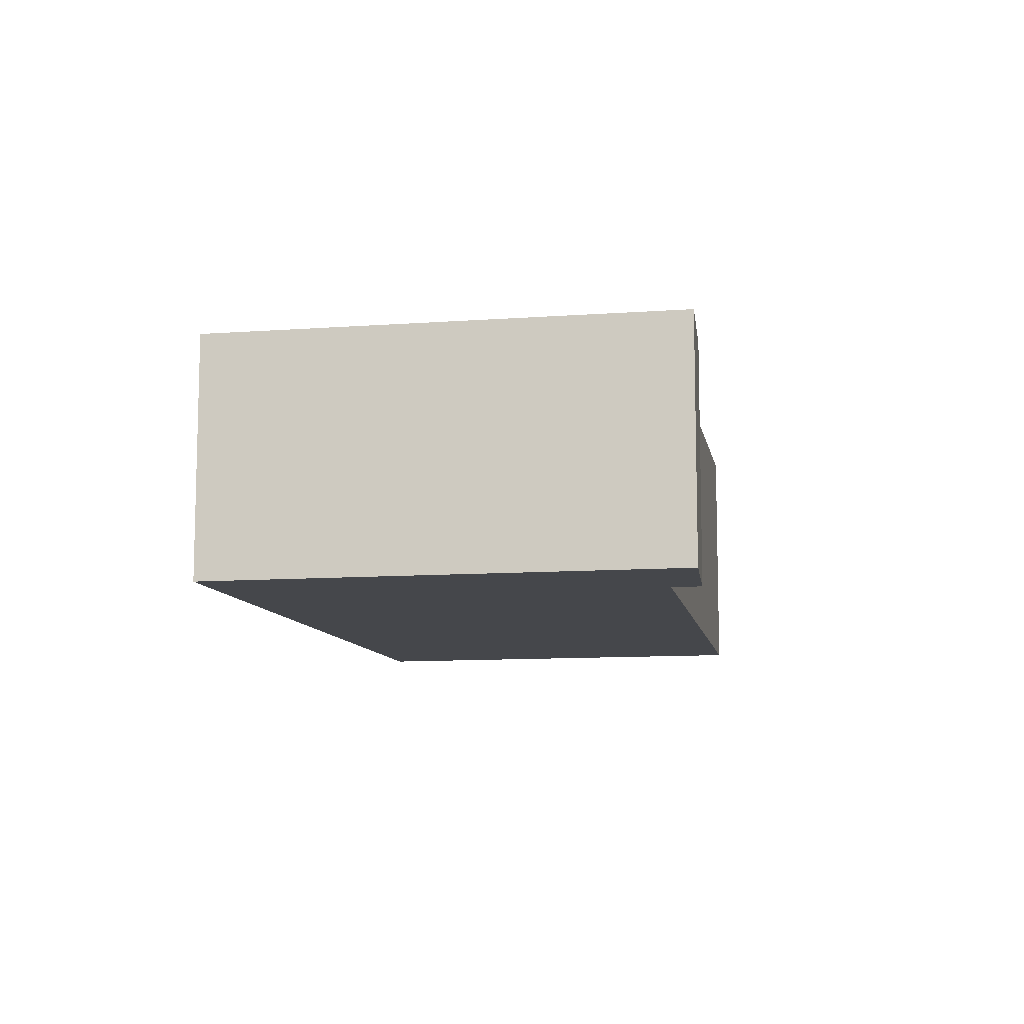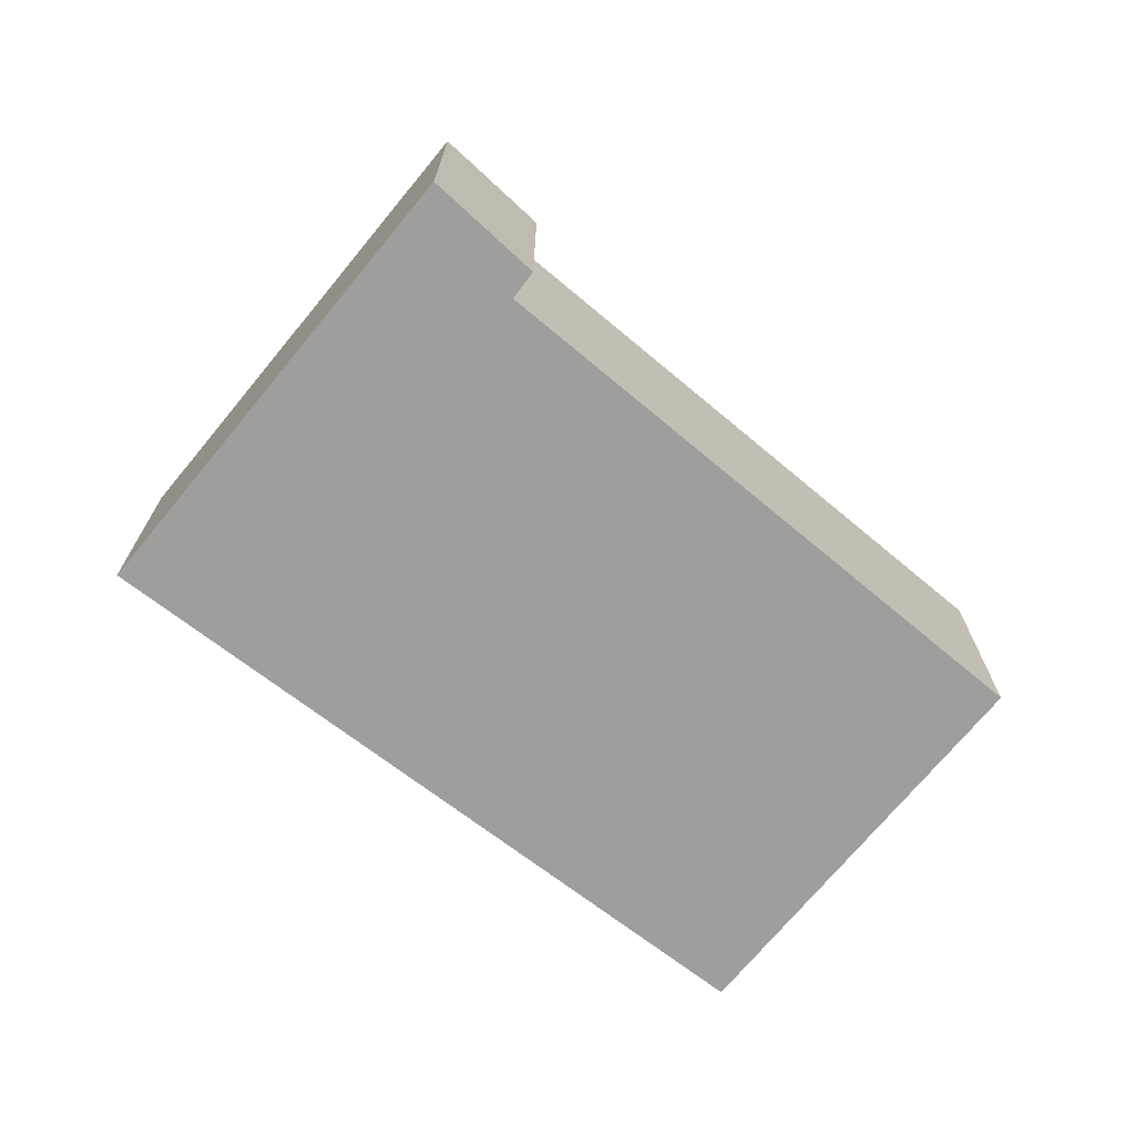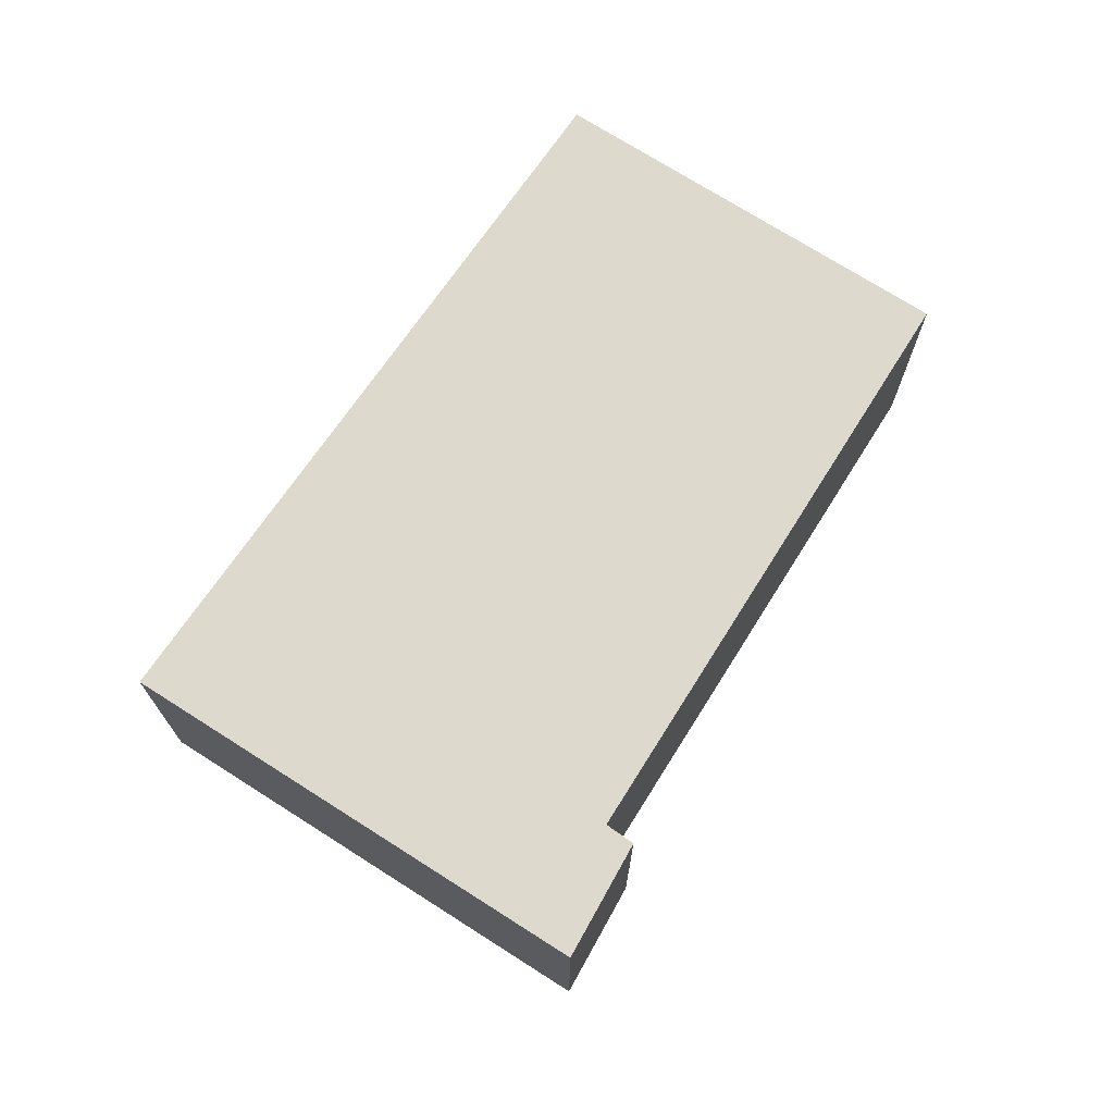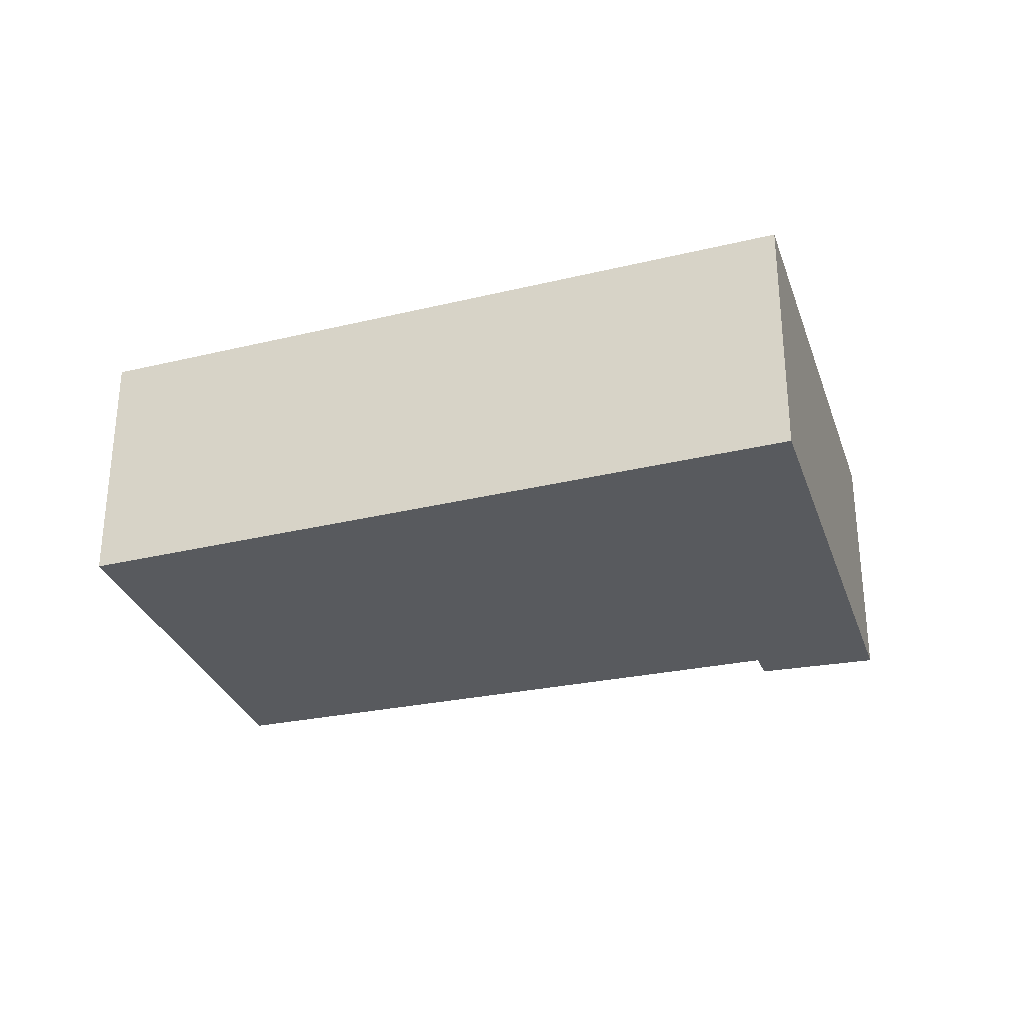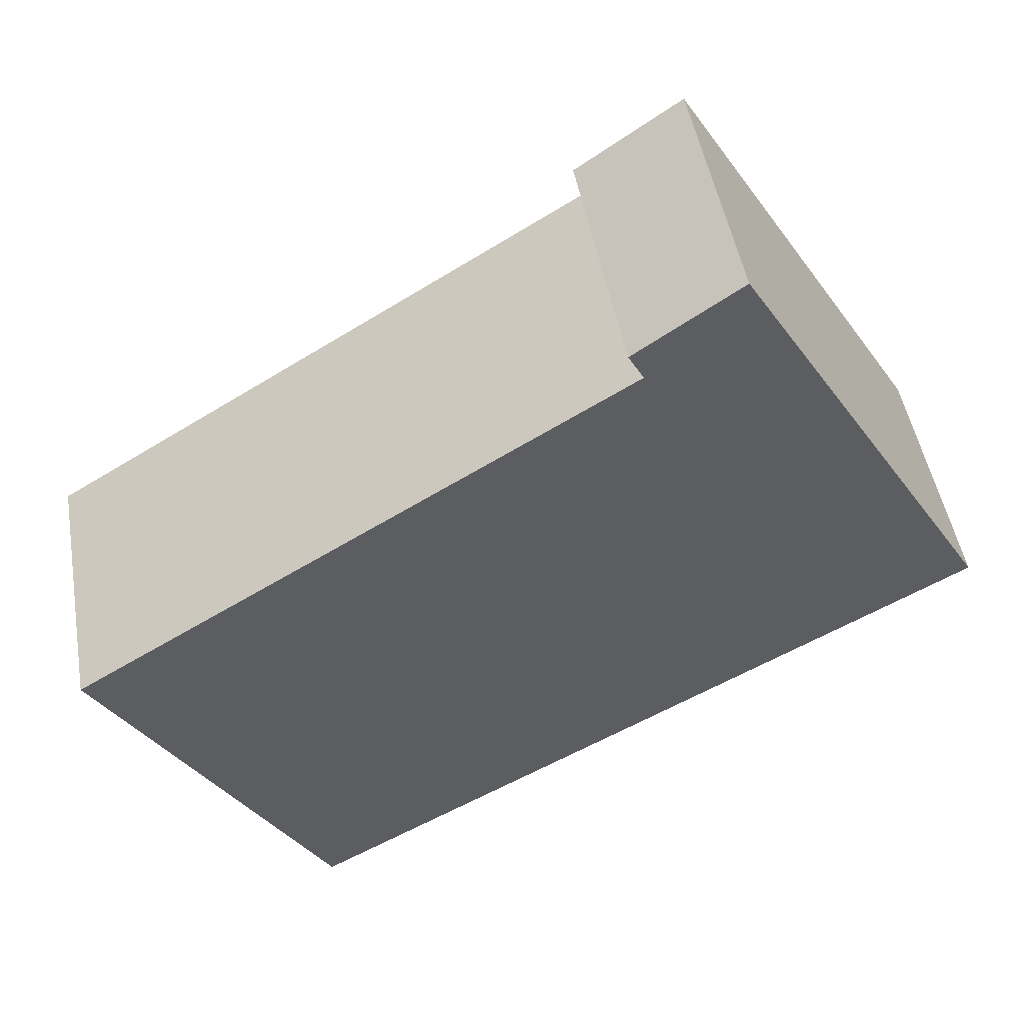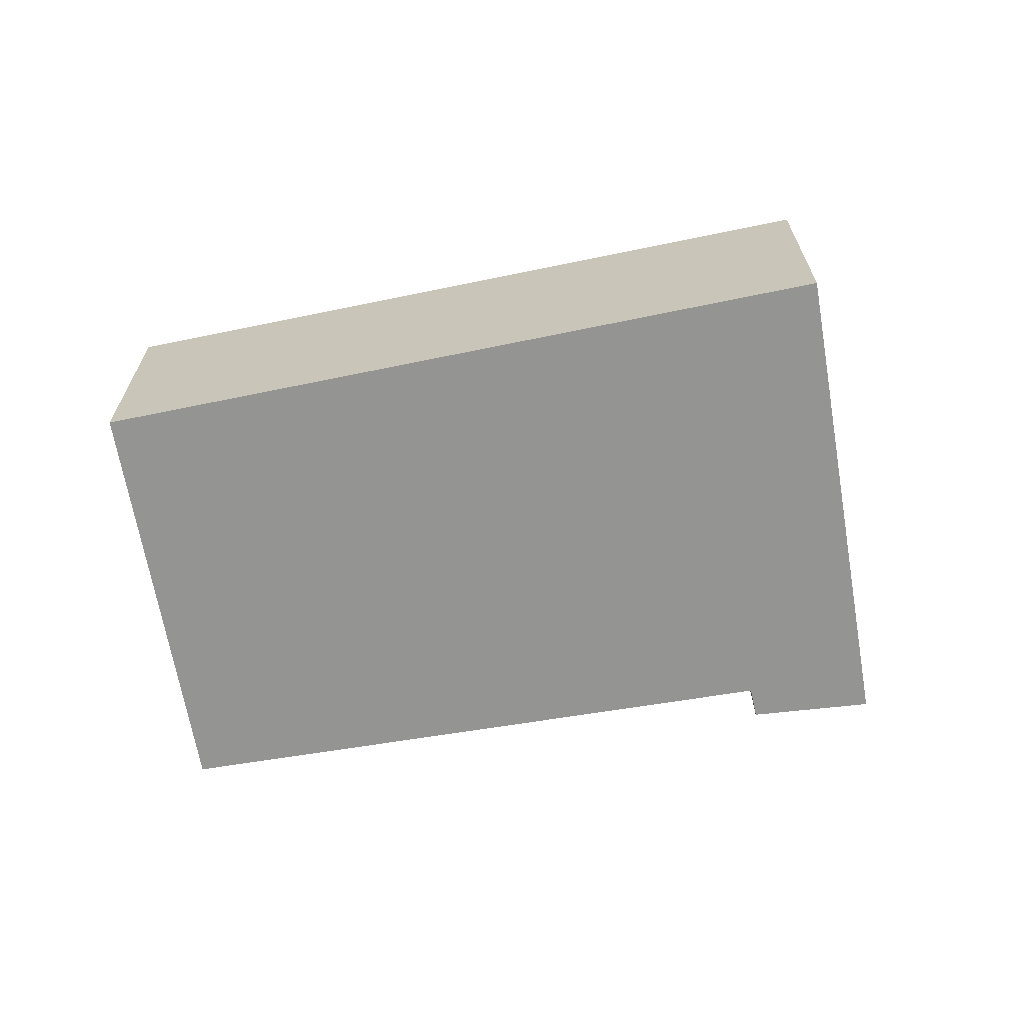
<metadata>
{"format":"obj","ext":"obj","renderer":"f3d","projection":"perspective","resolution":1024,"background":"white","views":[{"elev":-10.3,"azim":-48.3,"up":"+Y"},{"elev":-71.0,"azim":-8.3,"up":"+Y"},{"elev":71.9,"azim":-26.3,"up":"+Y"},{"elev":-30.6,"azim":-131.5,"up":"+Y"},{"elev":48.5,"azim":170.1,"up":"+Z"},{"elev":-67.0,"azim":-139.1,"up":"+Y"}]}
</metadata>
<code>
v  0 2.187 1.339e-16
v  7.638 2.187 -0.017
v  5.726 2.187 -3.199
v  2.993 2.187 2.843
v  2.237 2.187 3.694
v  3.124 2.187 3.083
v  3.124 -1.888e-16 3.083
v  2.993 -1.741e-16 2.843
v  7.638 1.041e-18 -0.017
v  5.726 1.959e-16 -3.199
v  2.237 -2.262e-16 3.694
v  0 0 0
g defaultobject
f 1 2 3
f 2 1 4
f 4 1 5
f 4 5 6
f 7 4 6
f 4 7 8
f 9 3 2
f 3 9 10
f 8 2 4
f 2 8 9
f 11 6 5
f 6 11 7
f 10 1 3
f 1 10 12
f 12 5 1
f 5 12 11
f 9 12 10
f 12 9 8
f 12 8 11
f 11 8 7

</code>
